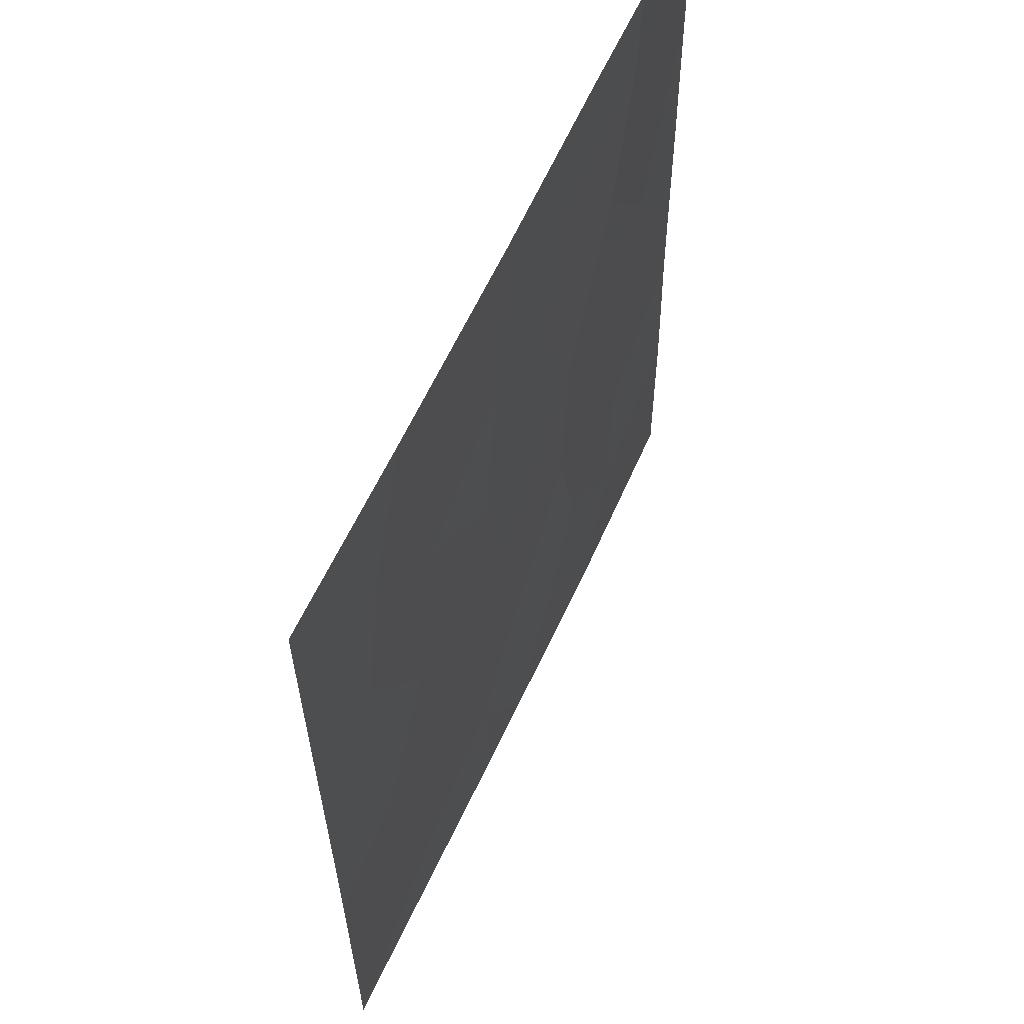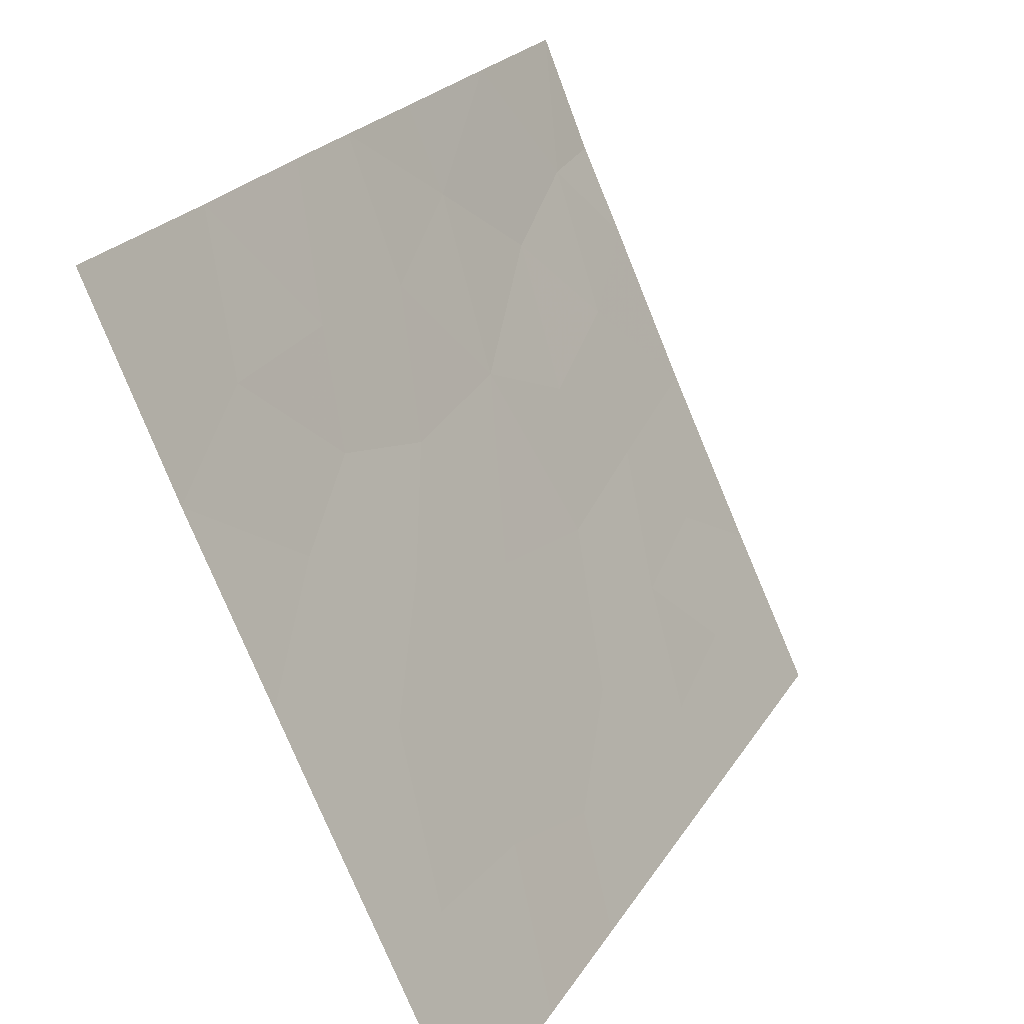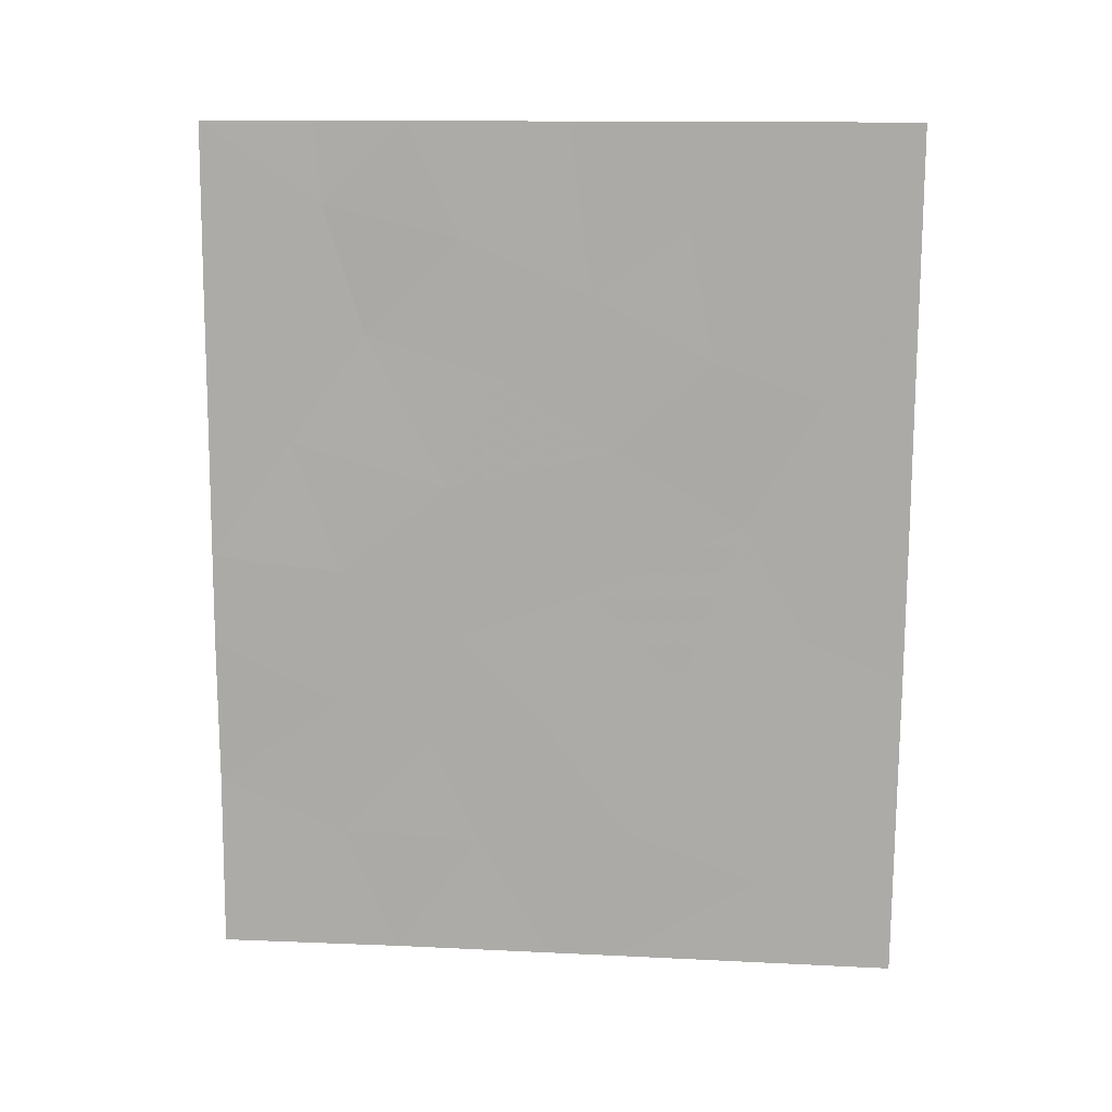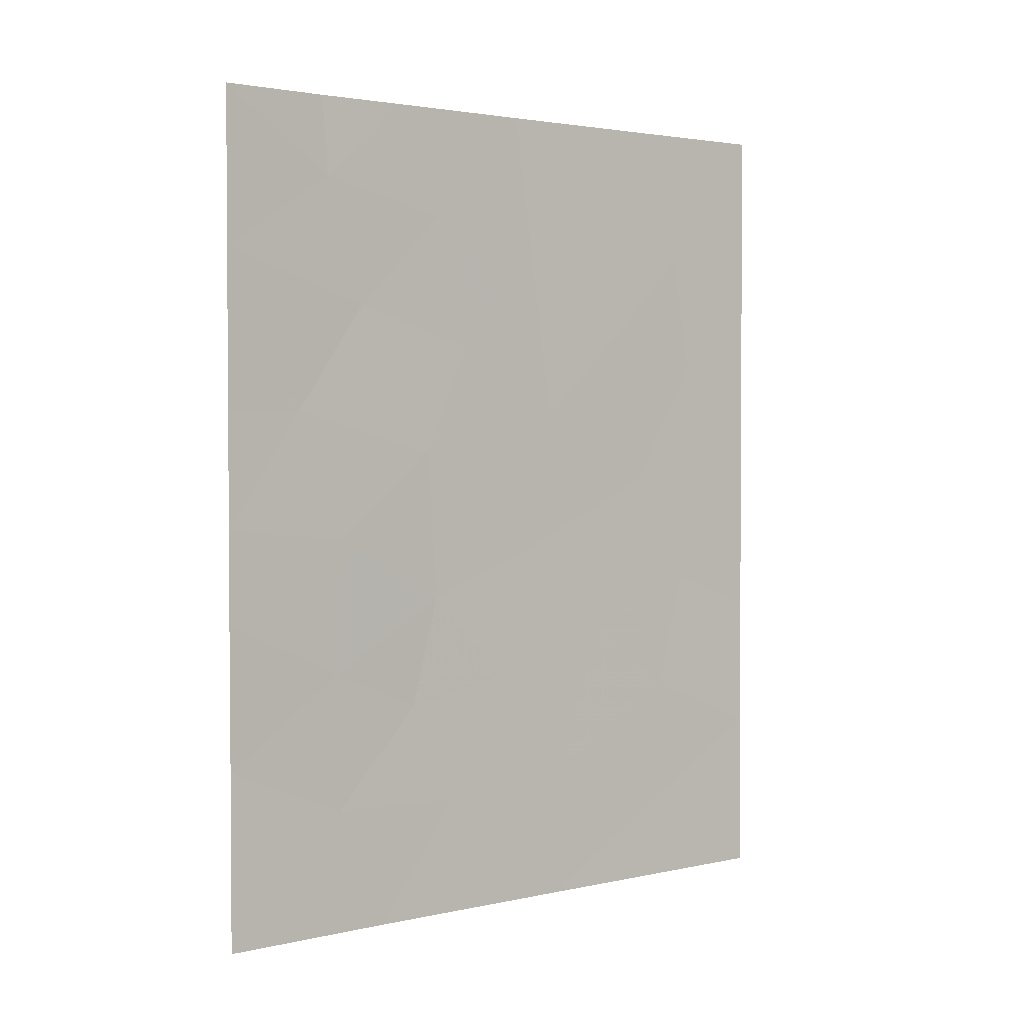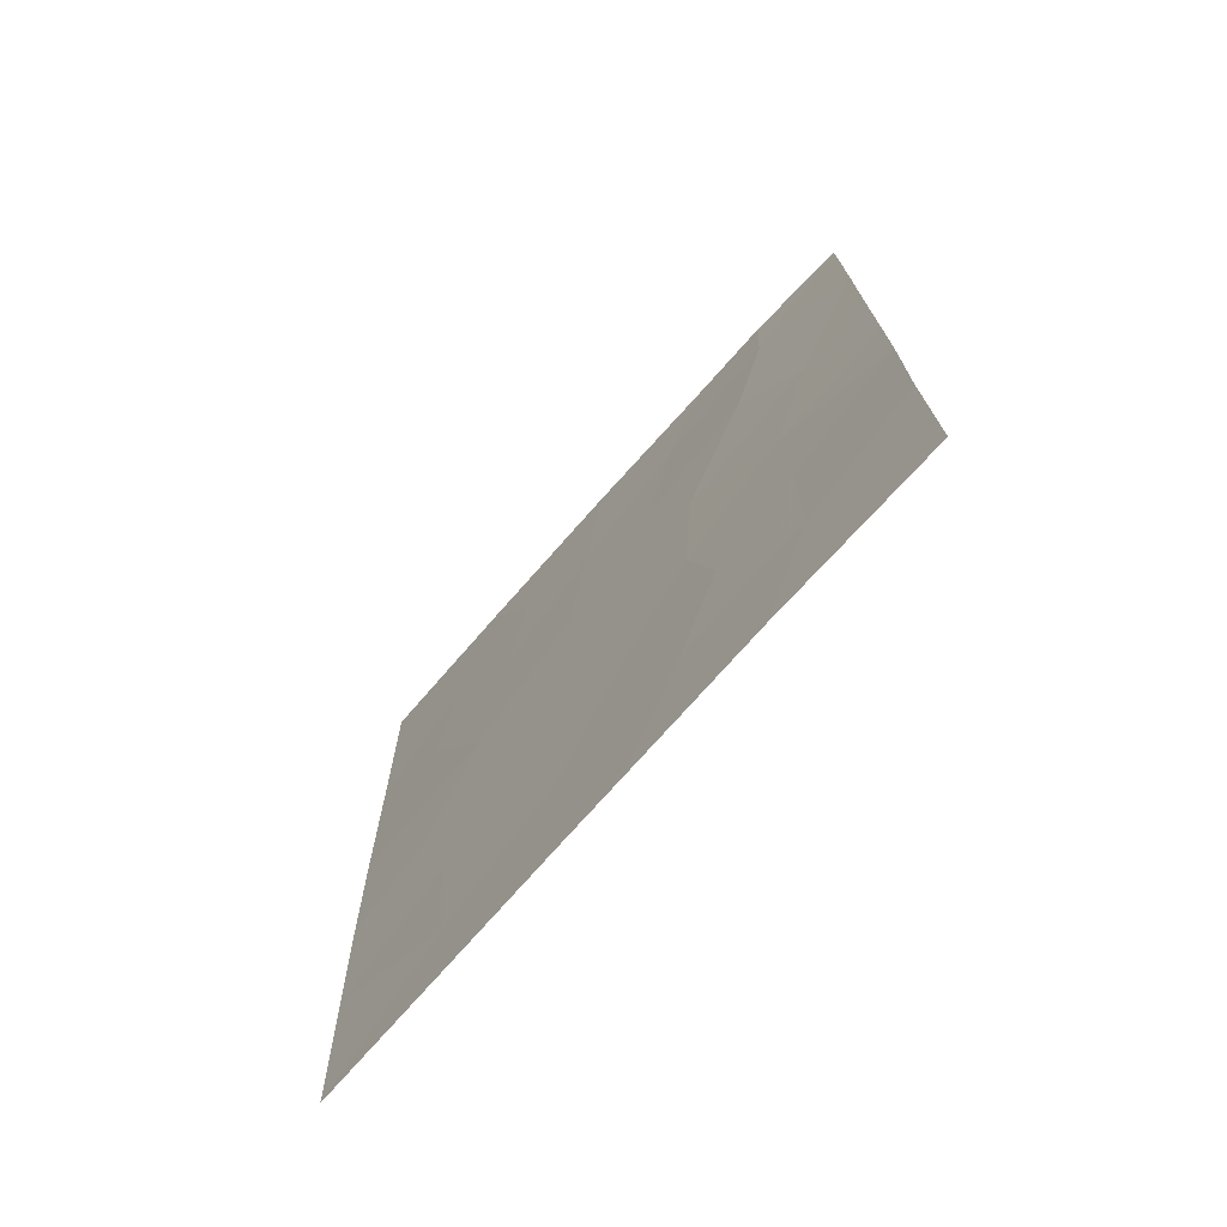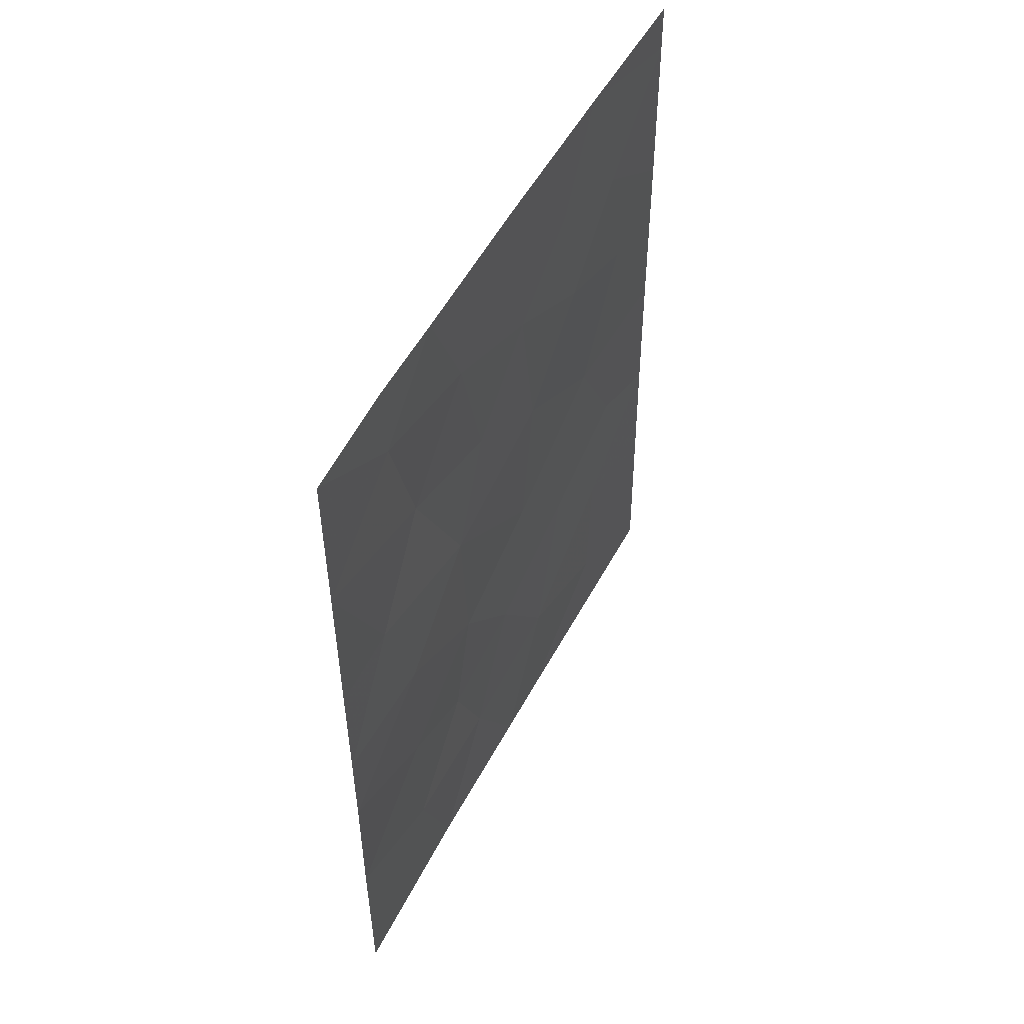
<metadata>
{"format":"obj","ext":"obj","renderer":"f3d","projection":"perspective","resolution":1024,"background":"white","views":[{"elev":-28.1,"azim":0.6,"up":"+Y"},{"elev":22.3,"azim":-156.8,"up":"+Y"},{"elev":13.2,"azim":-108.6,"up":"+Z"},{"elev":2.7,"azim":-152.5,"up":"+Z"},{"elev":-72.7,"azim":114.0,"up":"+Z"},{"elev":51.8,"azim":-177.6,"up":"+Z"}]}
</metadata>
<code>
v -98.89 67.11 -50
v -96.32 72.46 -38
v -95.73 73.97 -47.49
v -96.47 72.31 -48.23
v -96.98 71.11 -46.83
v -97.16 70.71 -45.24
v -98.8 67 -38
v -98.49 67.84 -45.84
v -99.13 66.35 -40.01
v -97.91 68.99 -40.37
v -97.28 70.5 -48.29
v -96.45 72.35 -46.25
v -99.05 66.67 -46.89
v -98.19 68.56 -48.07
v -99.8 65.01 -45.7
v -99.23 66.23 -45.17
v -96.78 71.62 -50
v -96.18 72.89 -42.46
v -95.74 73.97 -44.12
v -95.74 73.98 -45.41
v -96.48 72.27 -44.31
v -99.26 66.09 -41.78
v -96.6 71.87 -40.93
v -98.82 67.06 -43.54
v -99.82 65.05 -47.63
v -95.72 73.95 -40.21
v -99.84 65.08 -50
v -95.73 73.96 -42.46
v -97.75 69.27 -38
v -96.84 71.31 -38
v -99.76 64.95 -38
v -99.77 64.96 -38.7
v -97.74 69.56 -50
v -99.79 64.99 -43.63
v -95.74 73.99 -50
v -95.71 73.94 -38
v -99.78 64.98 -41.03
v -98.15 68.69 -50
v -97.16 70.64 -39.59
v -97.09 70.85 -43.07
v -98.06 68.71 -42.51
v -99 66.83 -48.78
v -98.45 67.78 -39.43
v -97.93 69.02 -44.54
v -97.37 70.19 -41.5
v -98.62 67.48 -41.25
v -96.36 72.4 -39.13
v -97.68 69.62 -46.5
f 30 47 2
f 4 3 12
f 5 11 4
f 8 14 48
f 3 4 35
f 20 19 21
f 6 40 44
f 46 43 9
f 3 20 12
f 41 45 10
f 14 42 38
f 14 13 42
f 1 42 27
f 46 10 43
f 19 28 18
f 29 10 39
f 13 8 16
f 9 7 32
f 7 31 32
f 28 26 18
f 37 9 32
f 29 7 43
f 13 14 8
f 19 18 21
f 18 40 21
f 33 11 14
f 11 5 48
f 15 25 13
f 15 13 16
f 34 16 24
f 44 41 24
f 44 40 41
f 33 17 11
f 8 48 44
f 48 6 44
f 4 17 35
f 2 47 36
f 9 37 22
f 16 8 24
f 42 1 38
f 41 46 24
f 46 22 24
f 23 18 26
f 34 15 16
f 37 34 22
f 34 24 22
f 38 33 14
f 17 4 11
f 4 12 5
f 40 6 21
f 47 30 39
f 12 20 21
f 21 6 12
f 43 7 9
f 5 12 6
f 45 41 40
f 47 39 23
f 25 42 13
f 30 29 39
f 42 25 27
f 8 44 24
f 23 26 47
f 10 45 39
f 40 23 45
f 23 40 18
f 39 45 23
f 48 5 6
f 10 46 41
f 47 26 36
f 11 48 14
f 43 10 29
f 46 9 22

</code>
